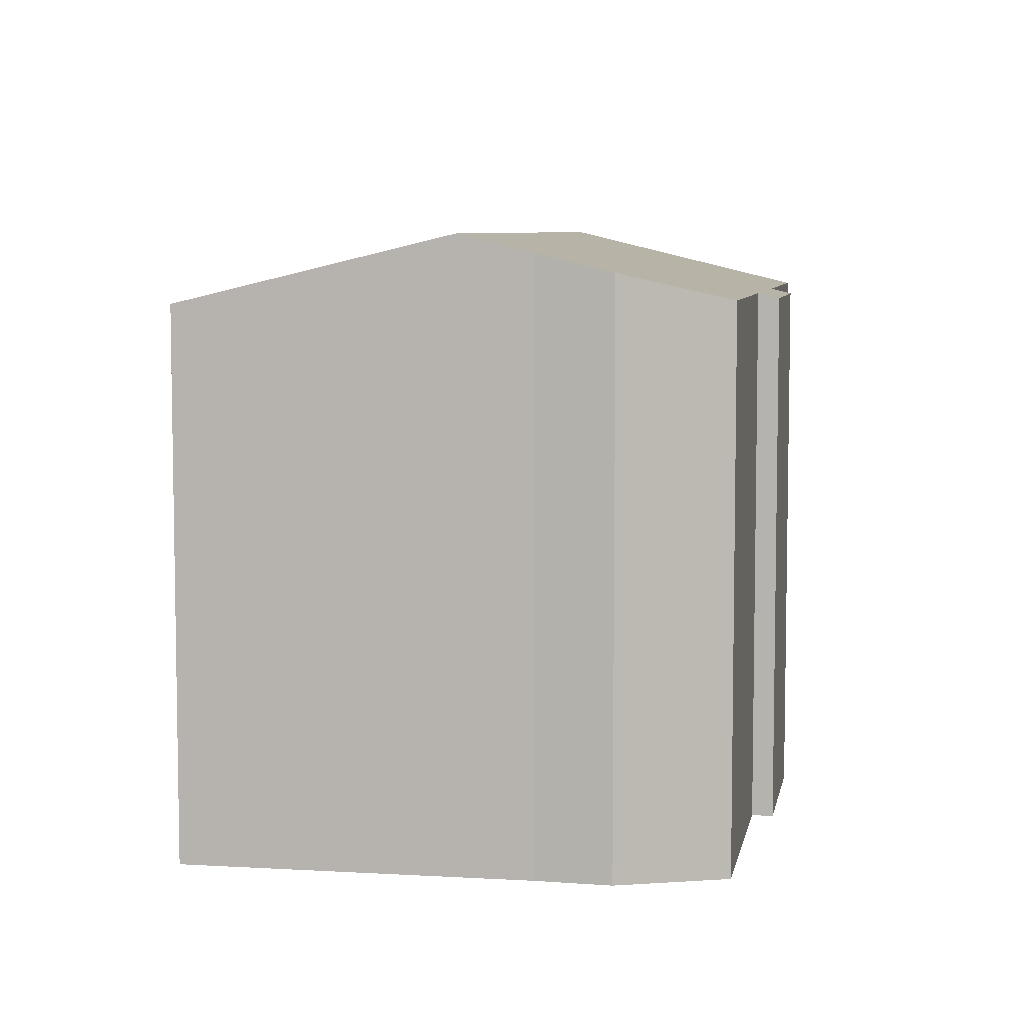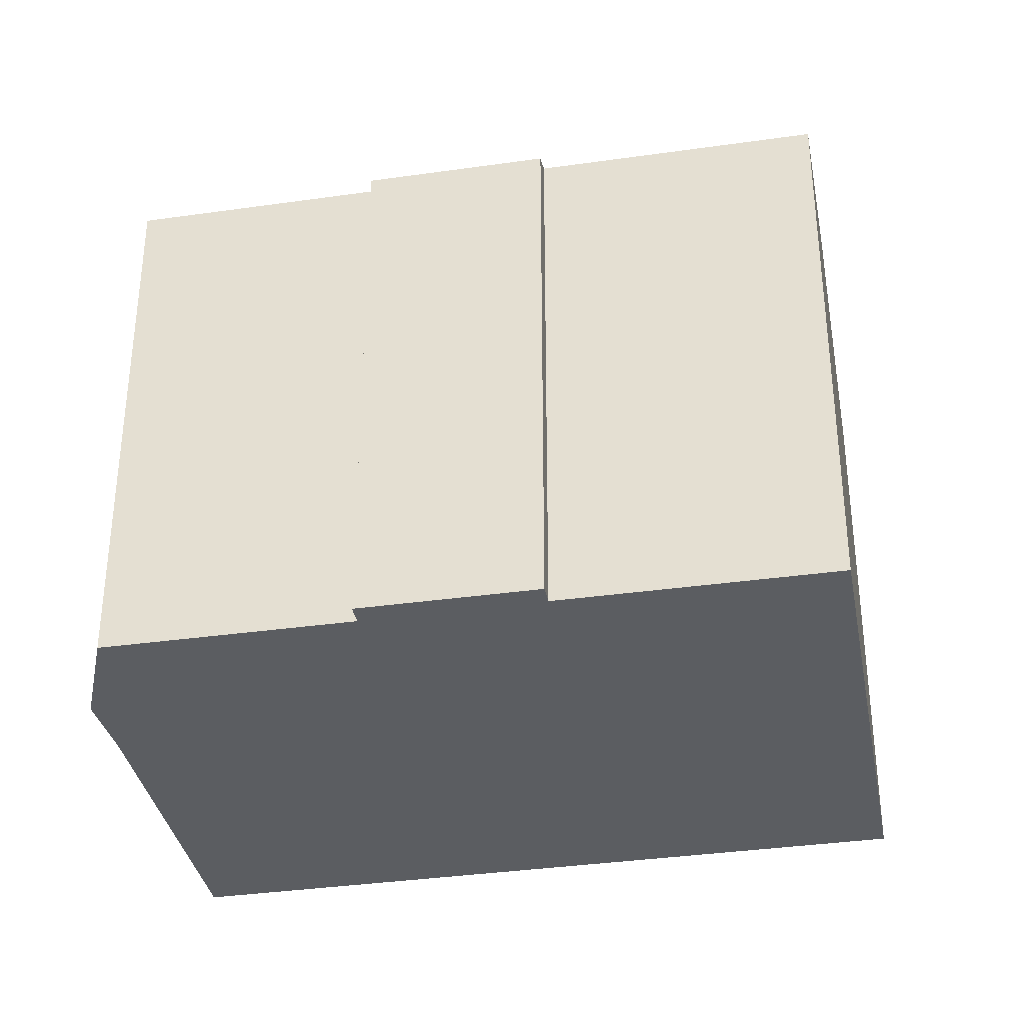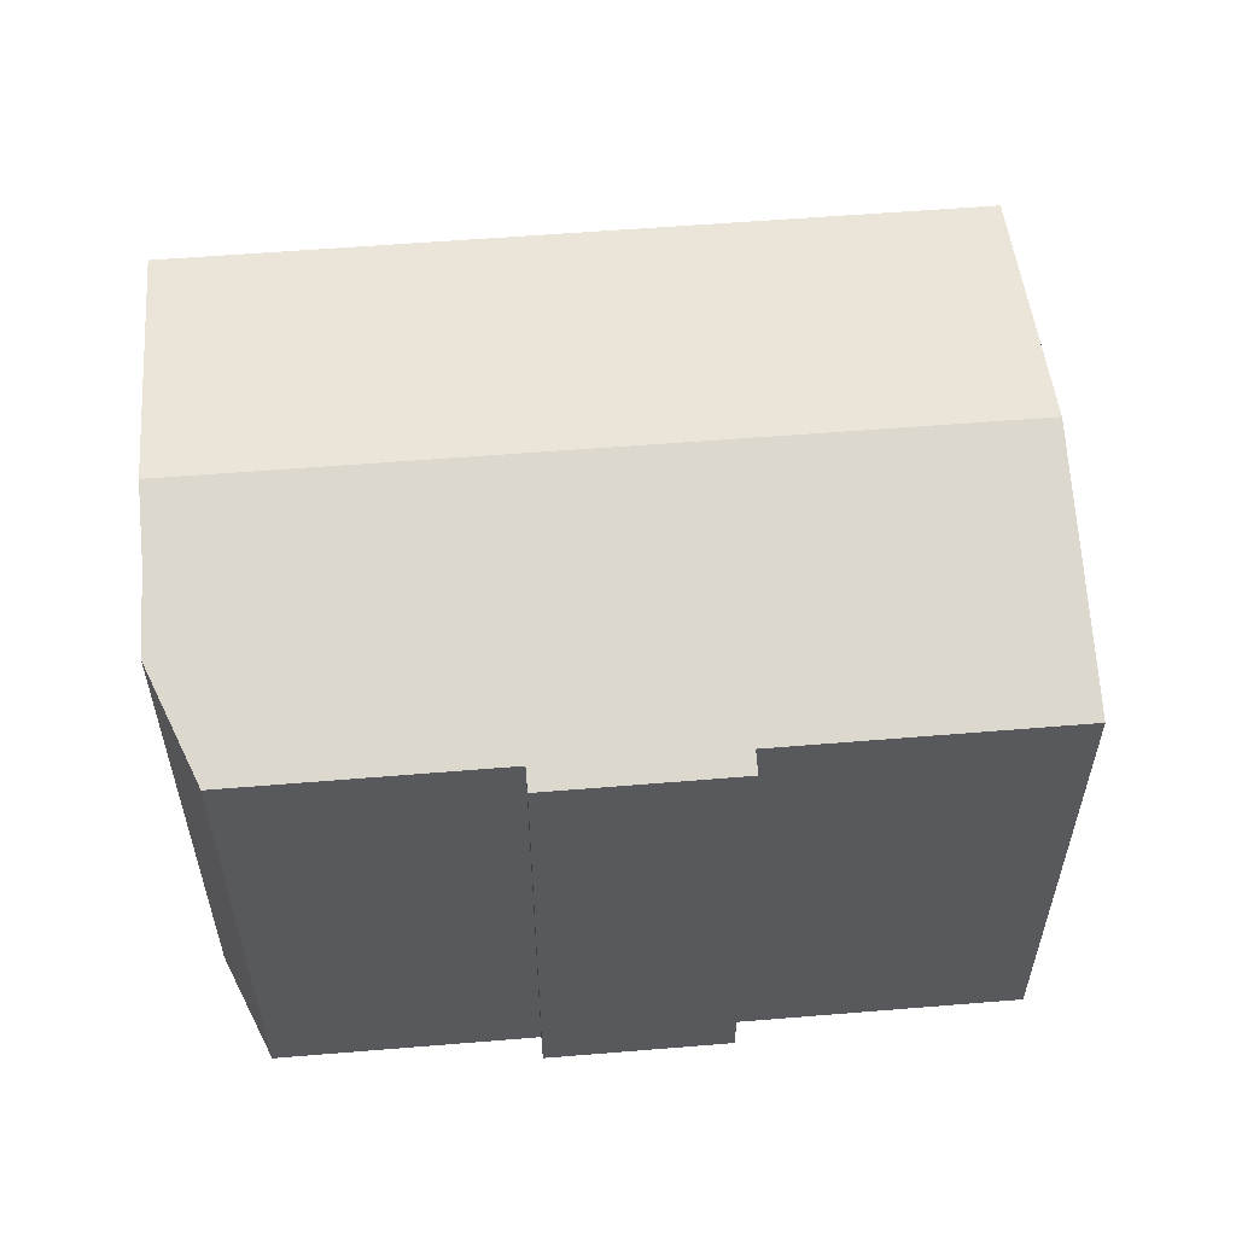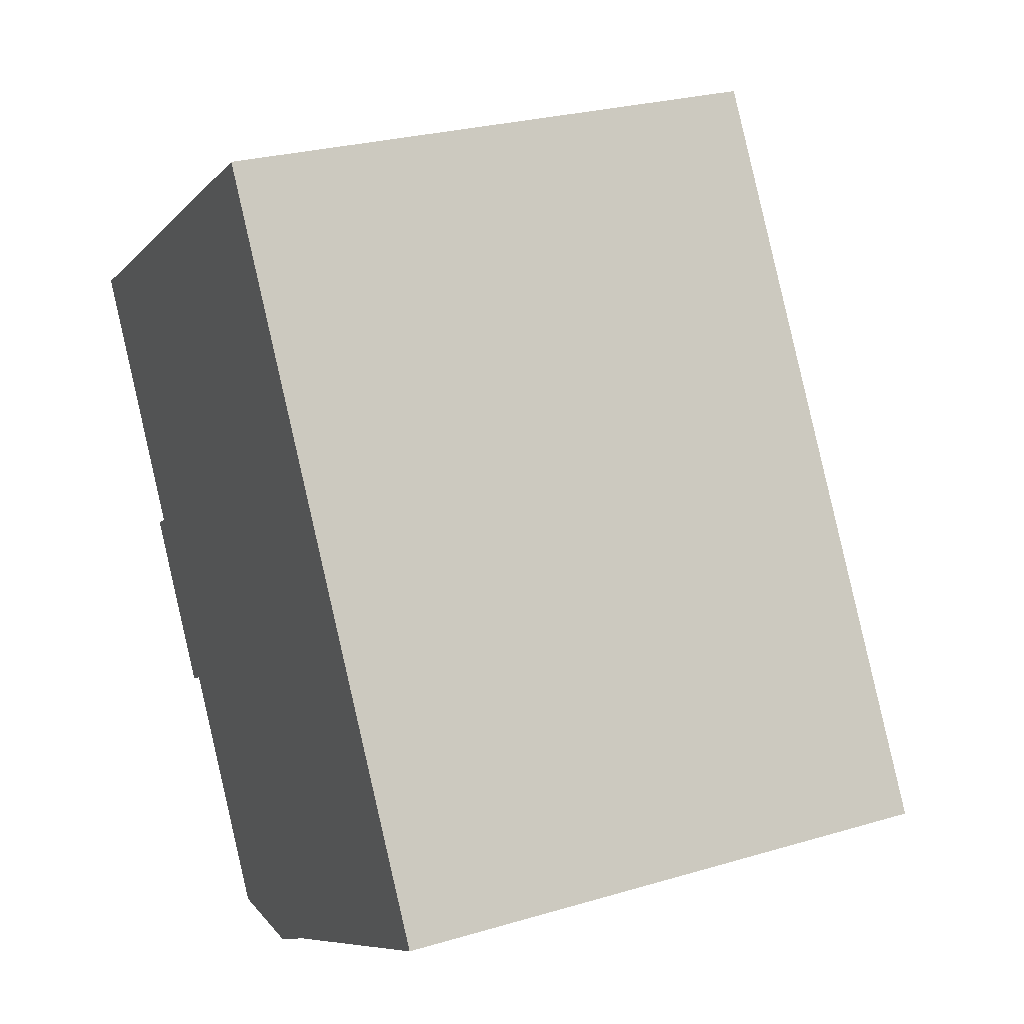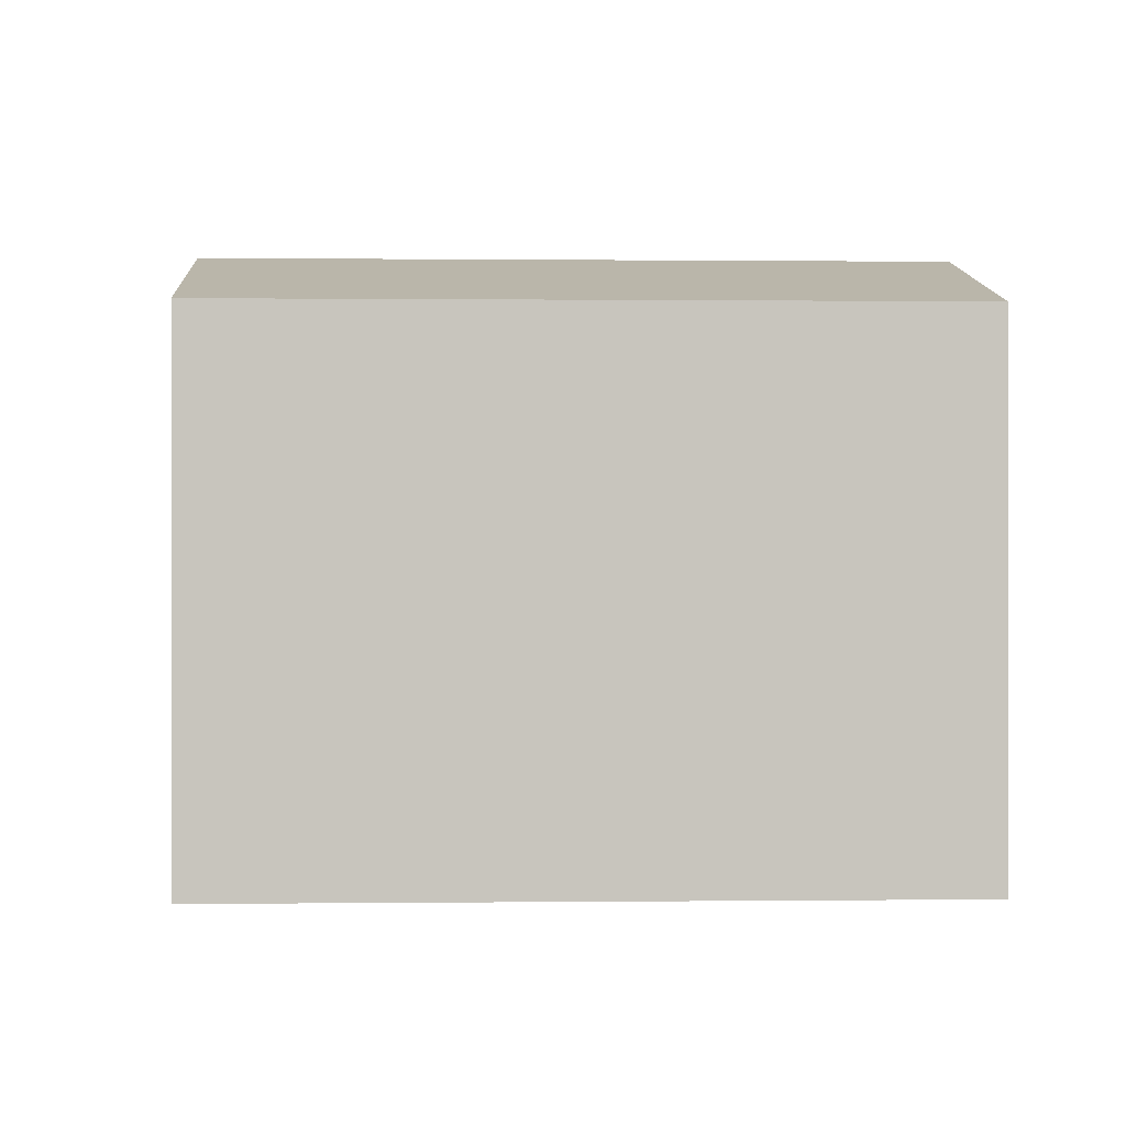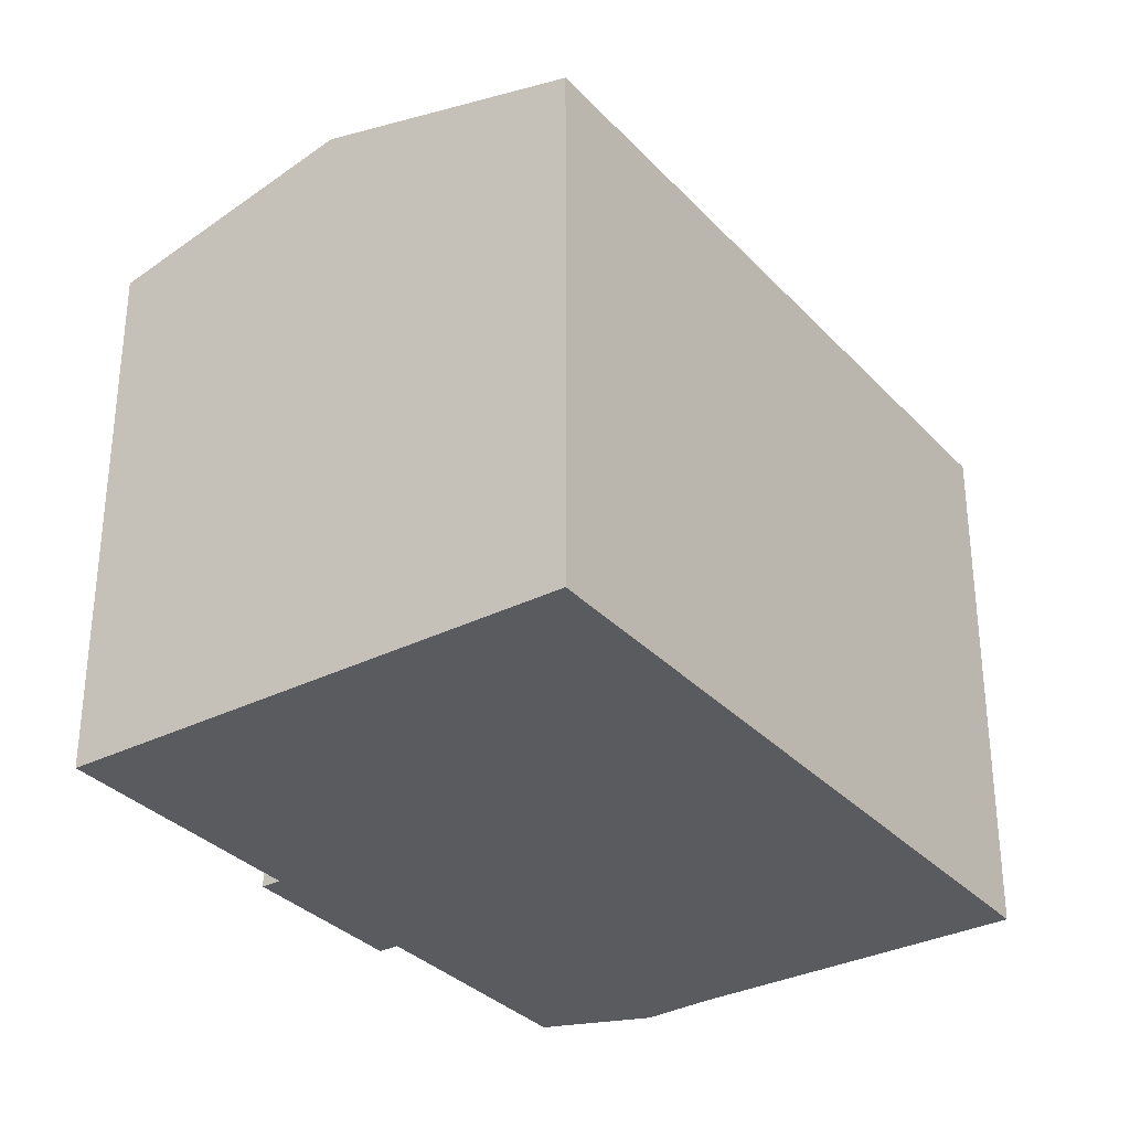
<metadata>
{"format":"obj","ext":"obj","renderer":"f3d","projection":"perspective","resolution":1024,"background":"white","views":[{"elev":6.7,"azim":158.6,"up":"+Y"},{"elev":-35.4,"azim":-110.9,"up":"+Y"},{"elev":59.1,"azim":-126.4,"up":"+Y"},{"elev":26.2,"azim":64.8,"up":"+Z"},{"elev":0.2,"azim":55.8,"up":"+Y"},{"elev":-32.6,"azim":3.5,"up":"+Y"}]}
</metadata>
<code>
v  14.35 14.22 -11.92
v  10.57 12.67 6.424
v  19.85 12.67 -8.573
v  5.064 14.22 3.078
v  2.993 12.67 -5.817
v  5.648 12.79 -9.182
v  5.22 12.66 -9.445
v  8.763 12.78 -14.26
v  12.89 13.81 -12.8
v  11.43 13.39 -13.8
v  3.412 12.79 -5.559
v  0 12.79 7.833e-16
v  2.993 3.562e-16 -5.817
v  5.22 5.783e-16 -9.445
v  0 0 0
v  3.412 3.404e-16 -5.559
v  11.43 8.452e-16 -13.8
v  8.763 8.73e-16 -14.26
v  5.648 5.622e-16 -9.182
v  10.57 -3.934e-16 6.424
v  5.064 -1.885e-16 3.078
v  19.85 5.249e-16 -8.573
v  12.89 7.841e-16 -12.8
v  14.35 7.3e-16 -11.92
g defaultobject
f 1 2 3
f 2 1 4
f 5 6 7
f 8 9 10
f 9 8 1
f 1 8 4
f 4 8 6
f 4 6 11
f 11 6 5
f 4 11 12
f 7 13 5
f 13 7 14
f 11 15 12
f 15 11 16
f 17 8 10
f 8 17 18
f 8 19 6
f 19 8 18
f 5 16 11
f 16 5 13
f 15 4 12
f 4 15 2
f 2 15 20
f 20 15 21
f 20 3 2
f 3 20 22
f 22 1 3
f 1 22 9
f 9 22 23
f 23 22 24
f 23 10 9
f 10 23 17
f 19 7 6
f 7 19 14
f 20 24 22
f 24 20 23
f 23 20 17
f 17 20 18
f 18 20 19
f 19 20 14
f 14 20 16
f 16 20 15
f 15 20 21
f 13 14 16

</code>
